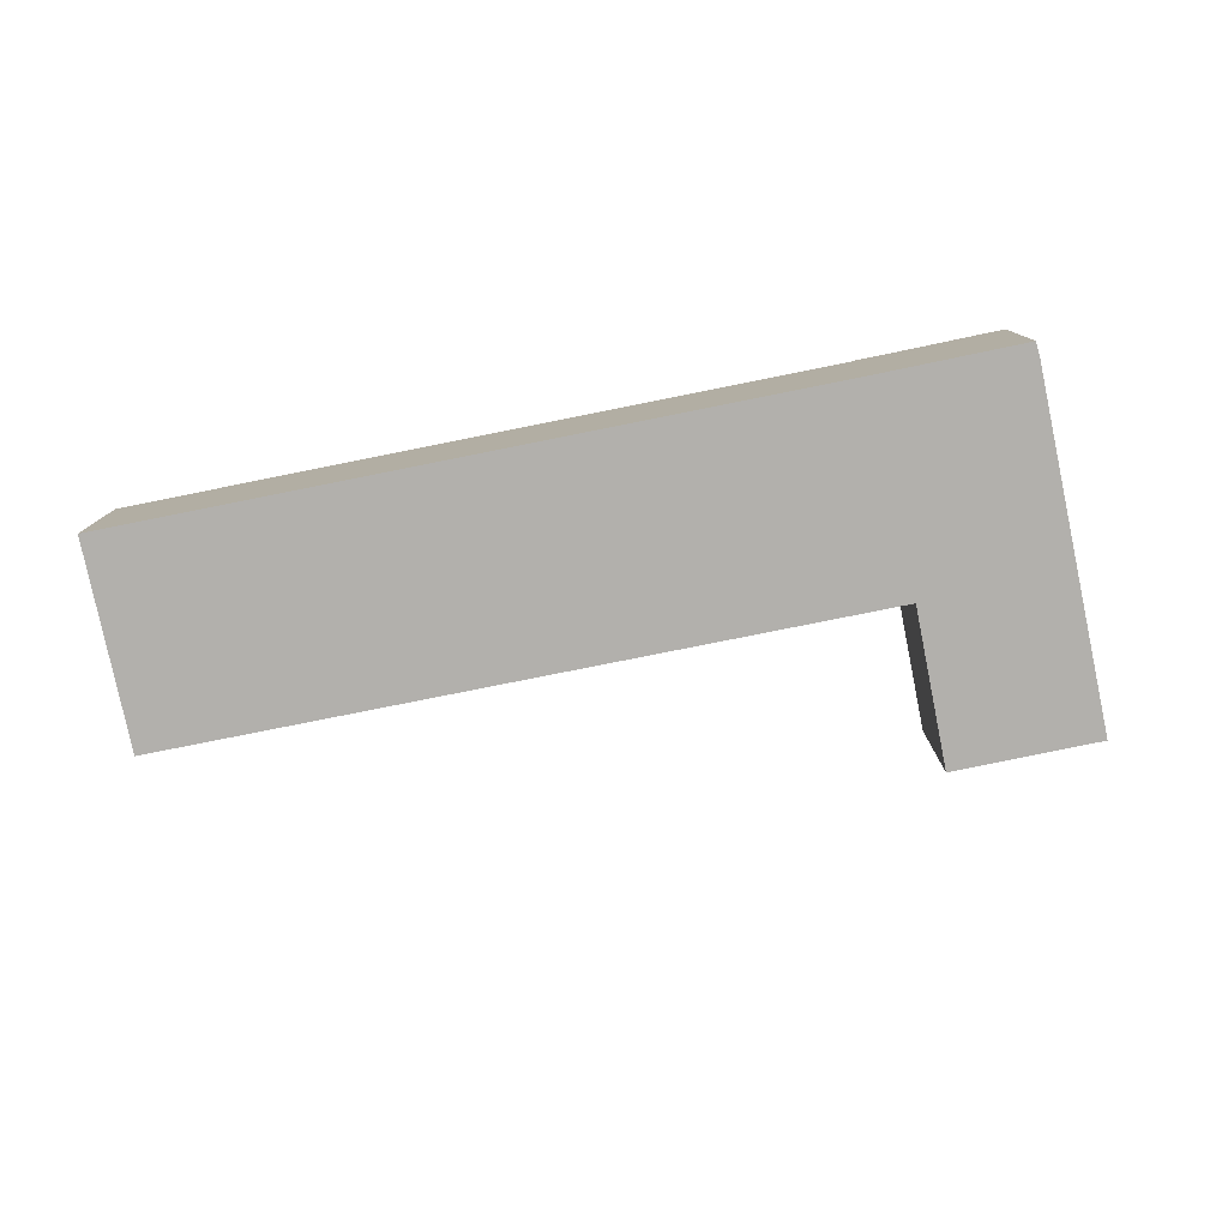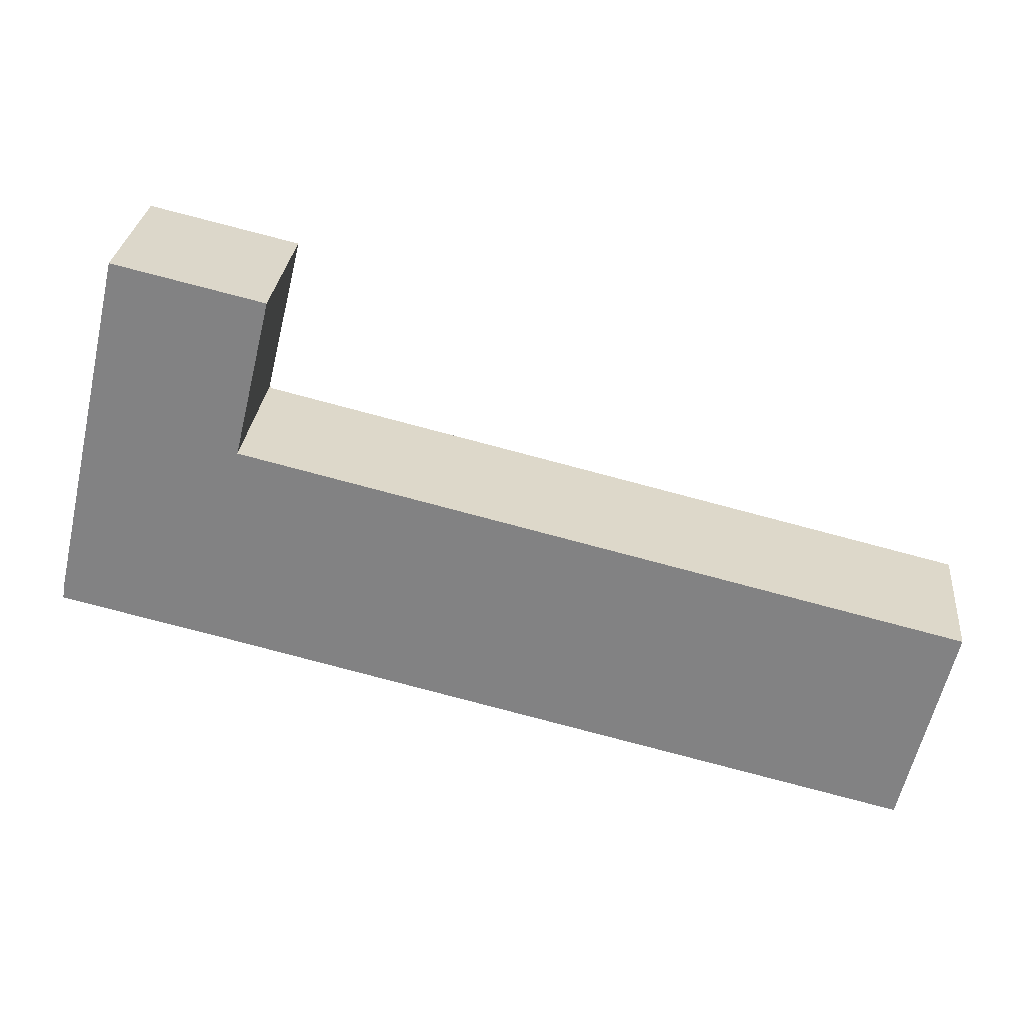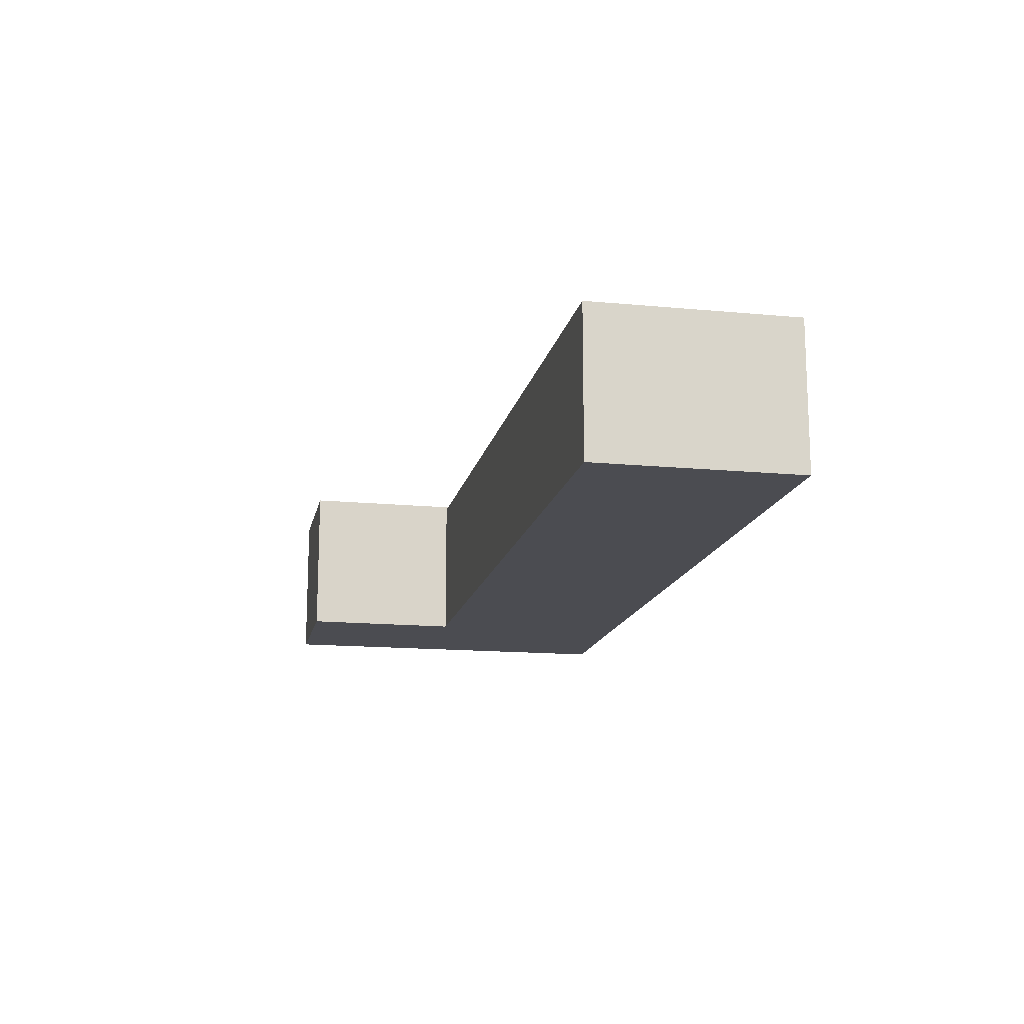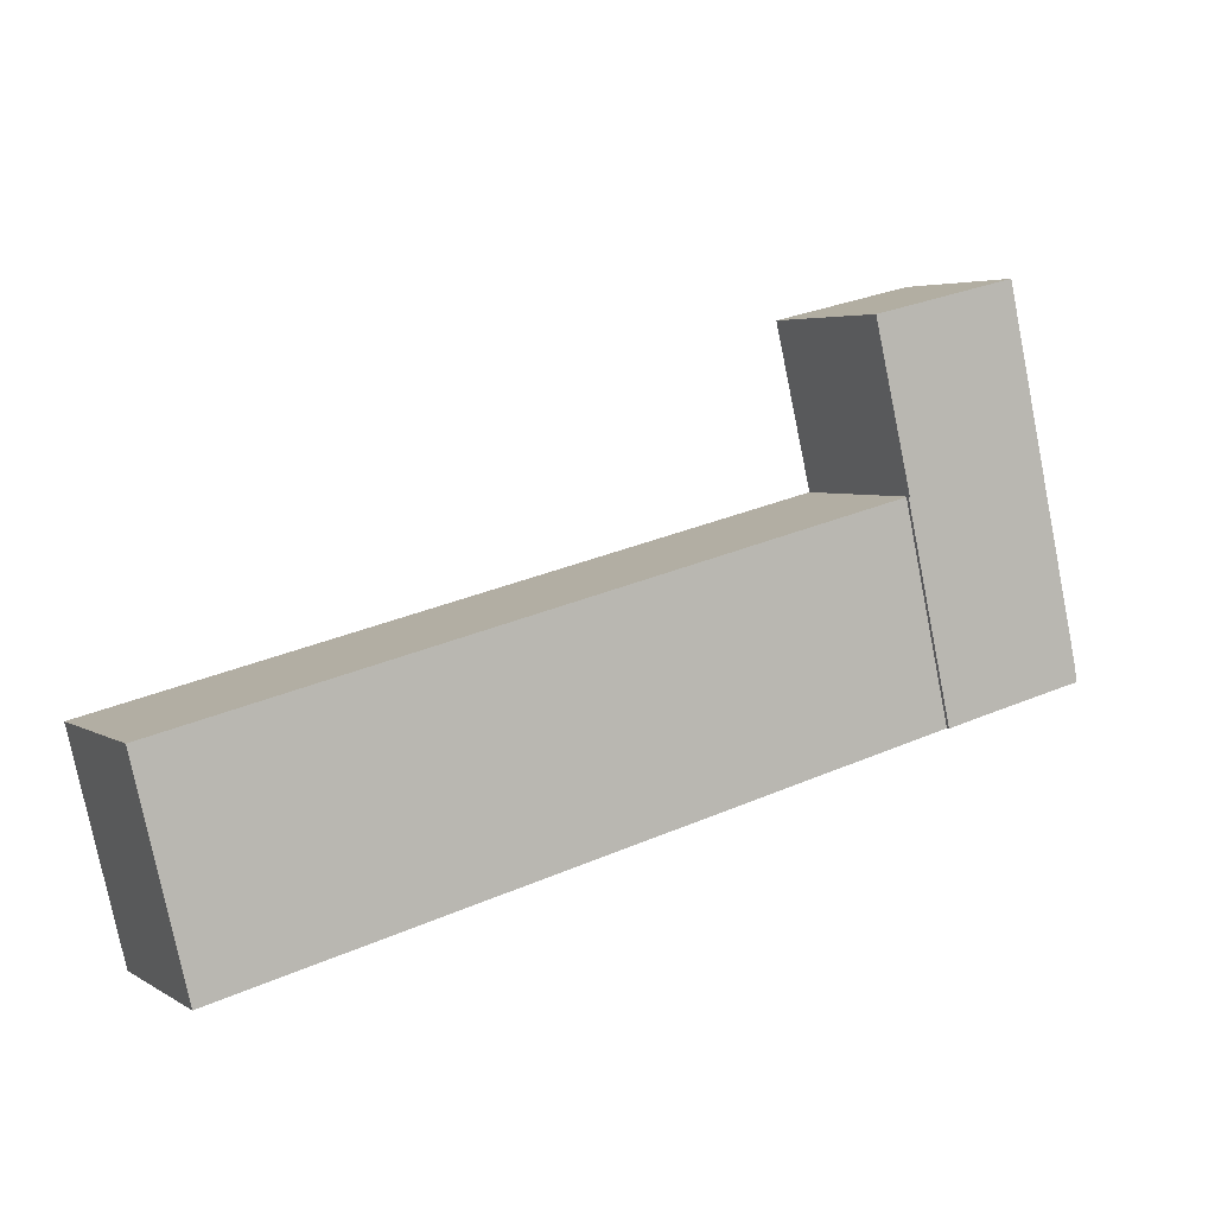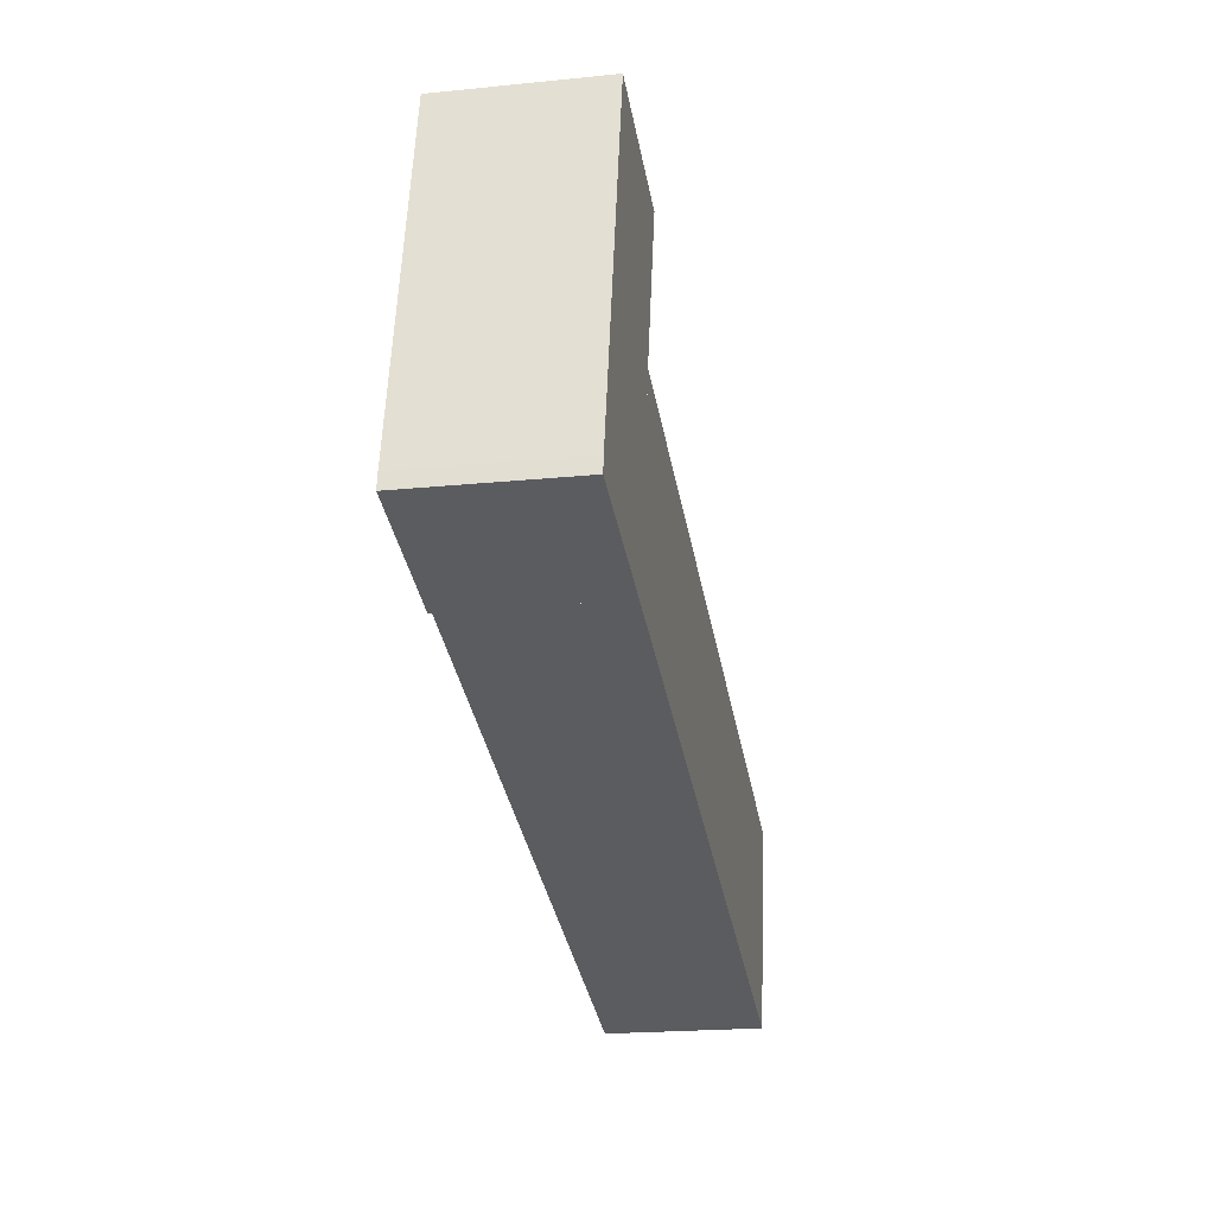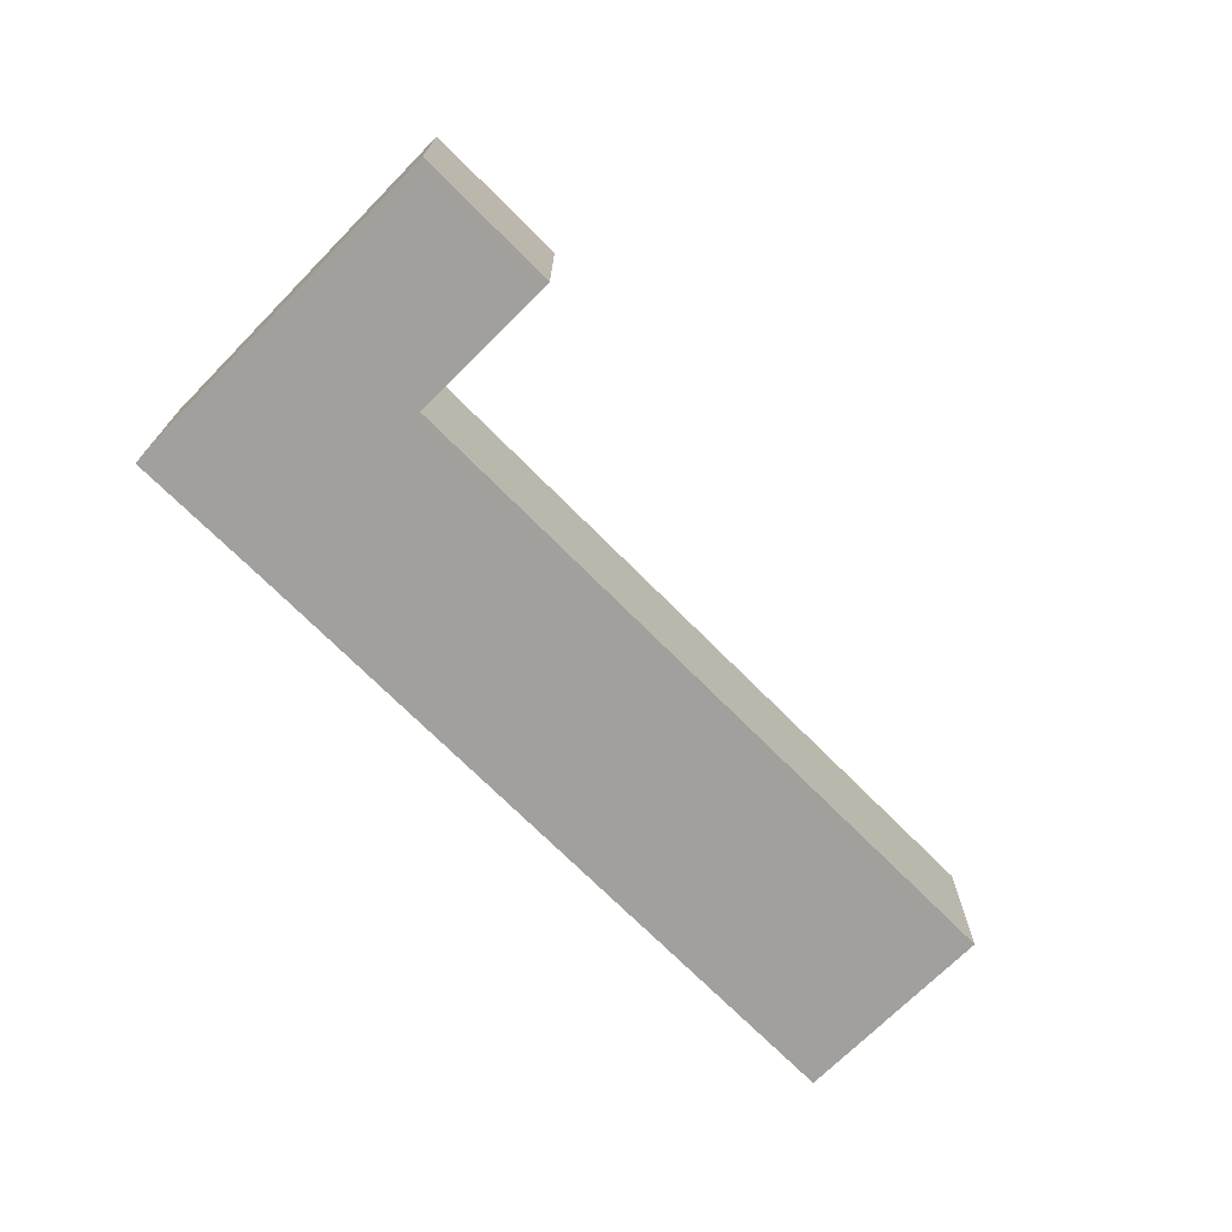
<metadata>
{"format":"obj","ext":"obj","renderer":"f3d","projection":"perspective","resolution":1024,"background":"white","views":[{"elev":-78.8,"azim":-155.1,"up":"+Y"},{"elev":28.3,"azim":5.6,"up":"+Z"},{"elev":-15.3,"azim":91.9,"up":"+Y"},{"elev":4.4,"azim":150.6,"up":"+Z"},{"elev":-21.0,"azim":-79.8,"up":"+Z"},{"elev":-71.6,"azim":-31.7,"up":"+Y"}]}
</metadata>
<code>
v  5.601 6.01 -1.31
v  7.35 6.01 6.657
v  7.404 6.01 6.644
v  8.428 6.01 11.16
v  8.787 6.01 12.74
v  8.806 6.01 12.73
v  3.152 6.01 14.06
v  0.1 6.01 0.605
v  4.207 6.01 -0.974
v  0 6.01 3.68e-16
v  0.1 -3.705e-17 0.605
v  3.152 -8.61e-16 14.06
v  0 0 0
v  8.787 -7.8e-16 12.74
v  8.806 -7.798e-16 12.73
v  7.35 -4.076e-16 6.657
v  7.404 -4.068e-16 6.644
v  8.428 -6.831e-16 11.16
v  5.601 8.021e-17 -1.31
v  4.207 5.964e-17 -0.974
v  26.61 5.884 -6.377
v  34.68 5.884 0.061
v  32.81 5.884 -7.872
v  7.404 5.884 6.644
v  5.601 5.884 -1.31
v  34.68 -3.735e-18 0.061
v  32.81 4.82e-16 -7.872
v  26.61 3.905e-16 -6.377
g defaultobject
f 1 2 3
f 4 5 6
f 5 4 7
f 7 4 2
f 7 2 8
f 8 2 1
f 8 1 9
f 8 9 10
f 11 7 8
f 7 11 12
f 13 8 10
f 8 13 11
f 12 5 7
f 5 12 14
f 14 6 5
f 6 14 15
f 16 3 2
f 3 16 17
f 15 4 6
f 4 15 2
f 2 15 16
f 16 15 18
f 17 1 3
f 1 17 19
f 19 9 1
f 9 19 10
f 10 19 13
f 13 19 20
f 11 14 12
f 14 11 15
f 15 11 18
f 18 11 16
f 16 11 17
f 17 11 19
f 19 11 20
f 20 11 13
f 21 22 23
f 22 21 24
f 24 21 25
f 19 24 25
f 24 19 17
f 17 22 24
f 22 17 26
f 26 23 22
f 23 26 27
f 21 19 25
f 19 21 28
f 28 21 23
f 28 23 27
f 19 26 17
f 26 19 28
f 26 28 27

</code>
